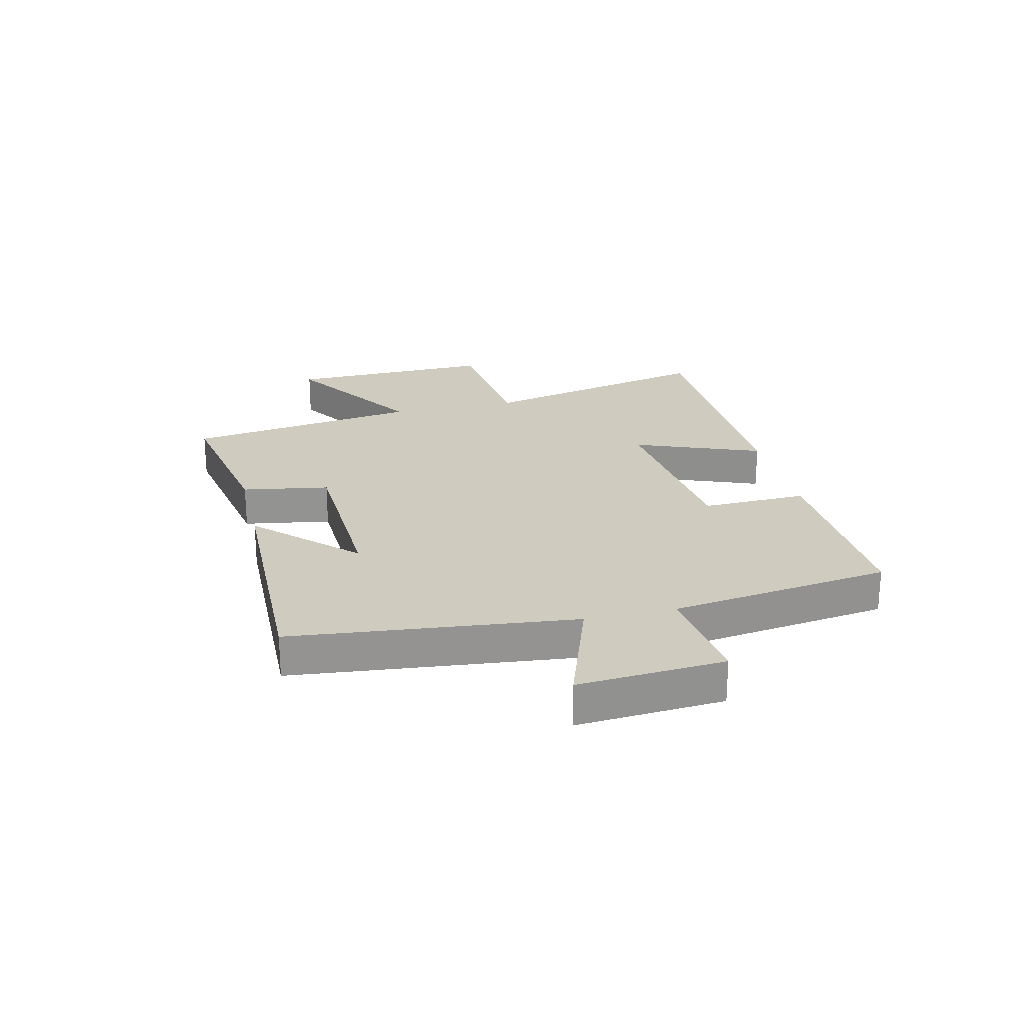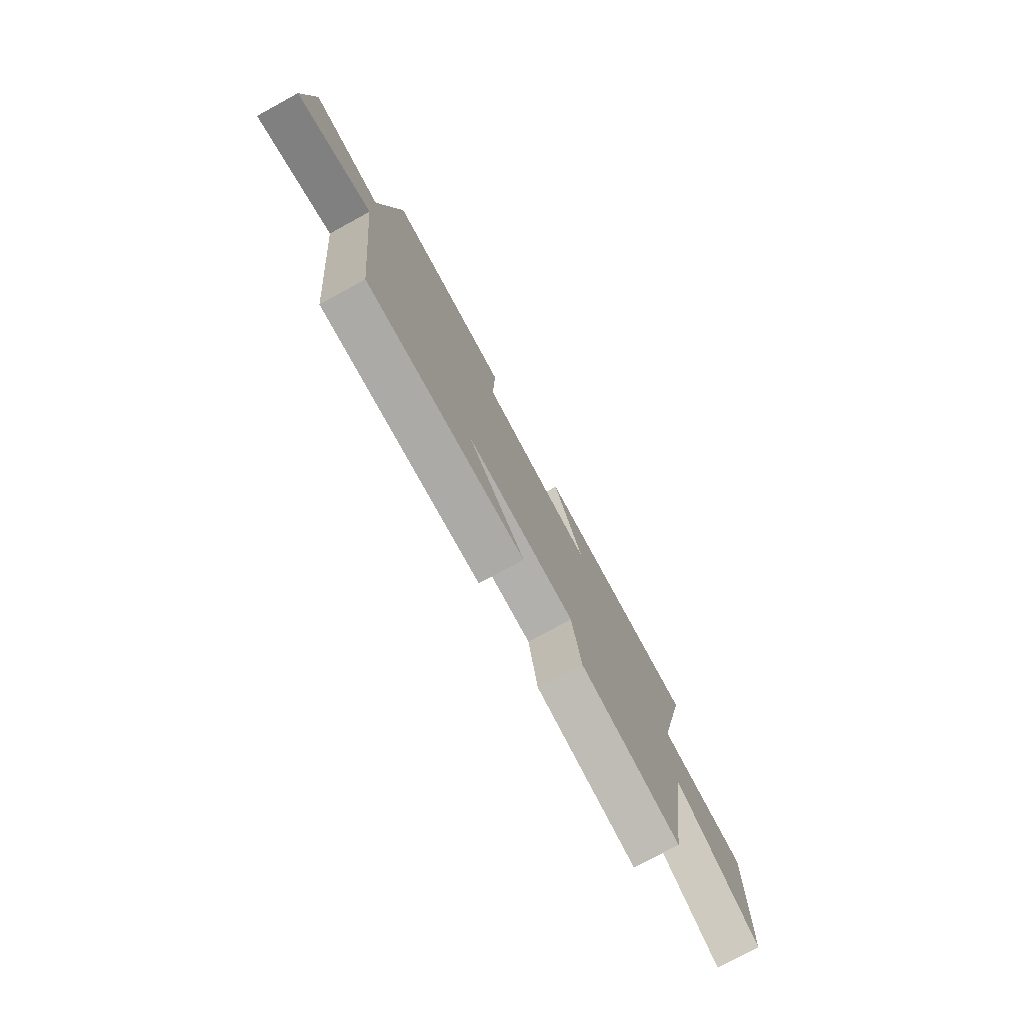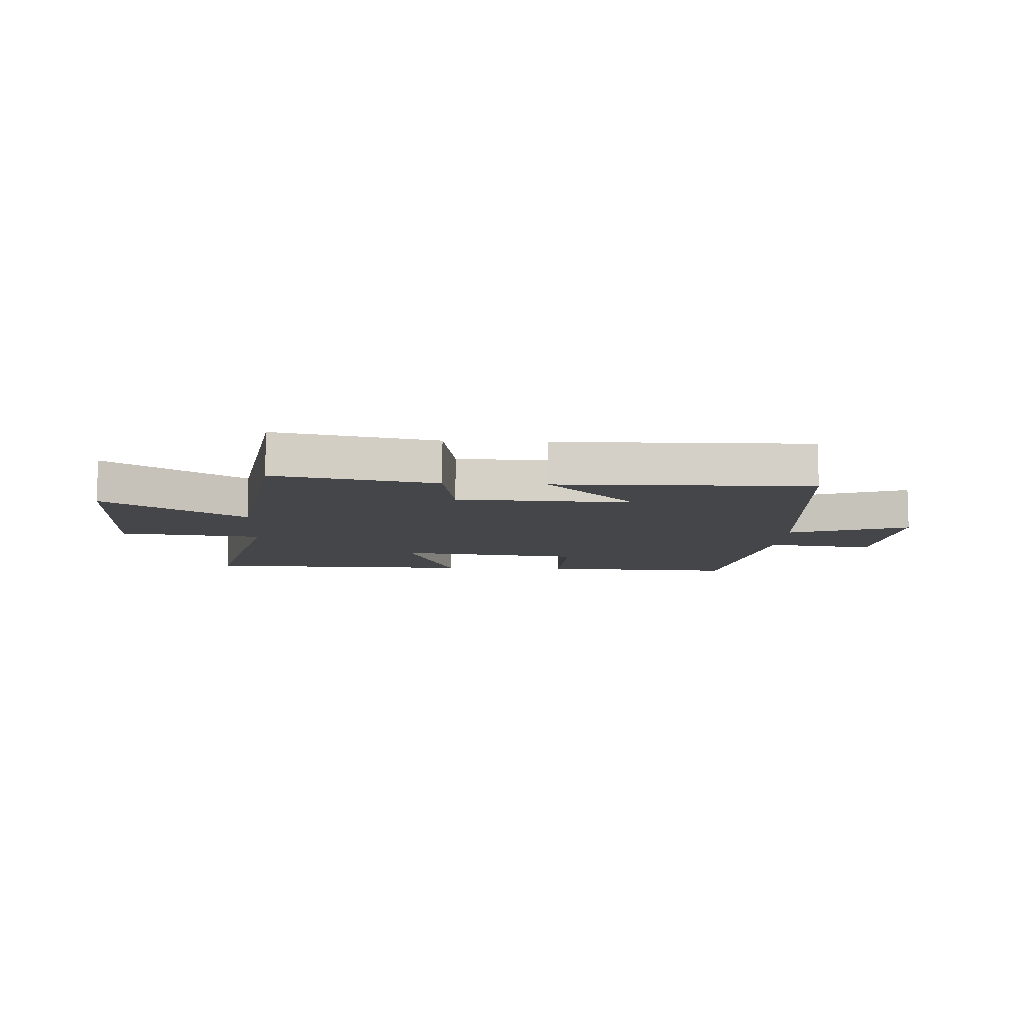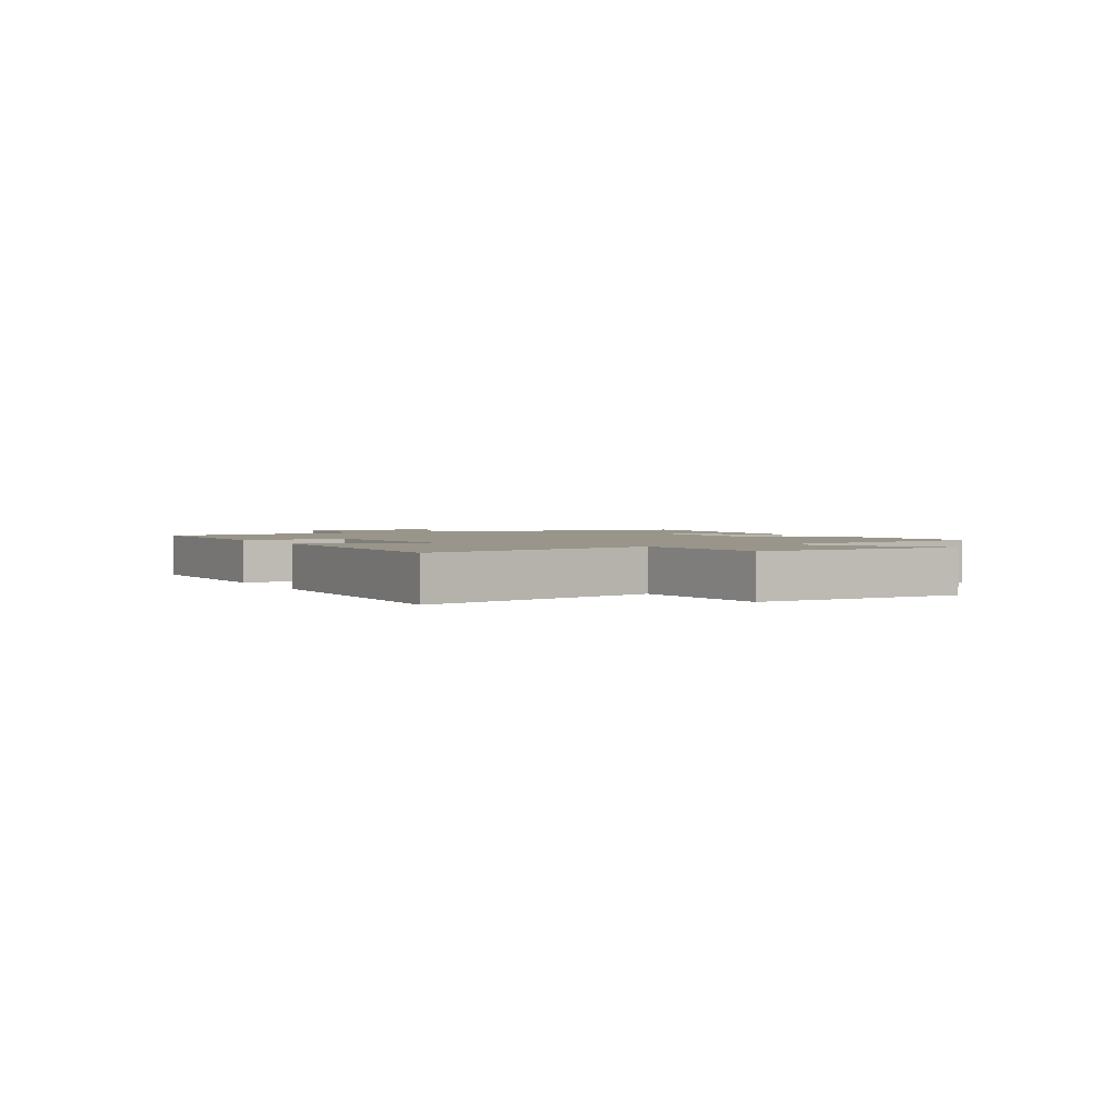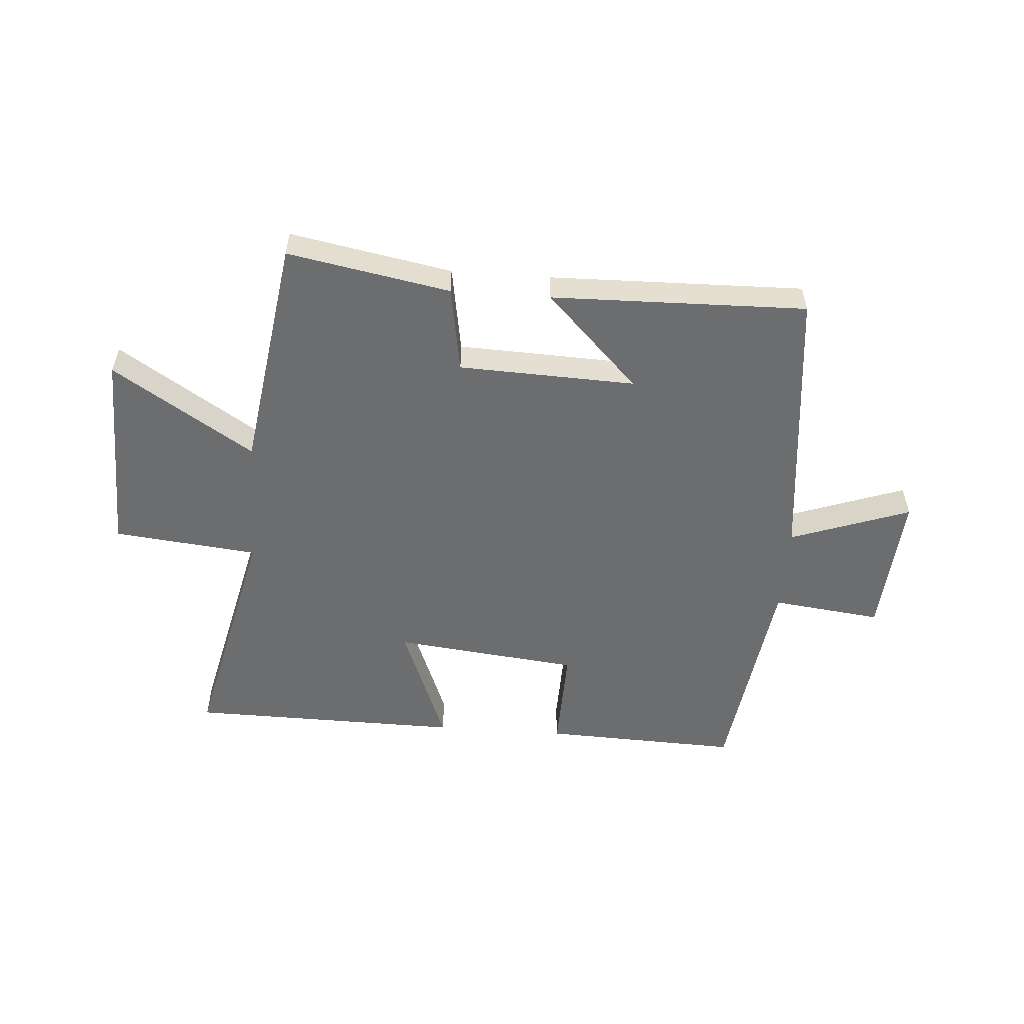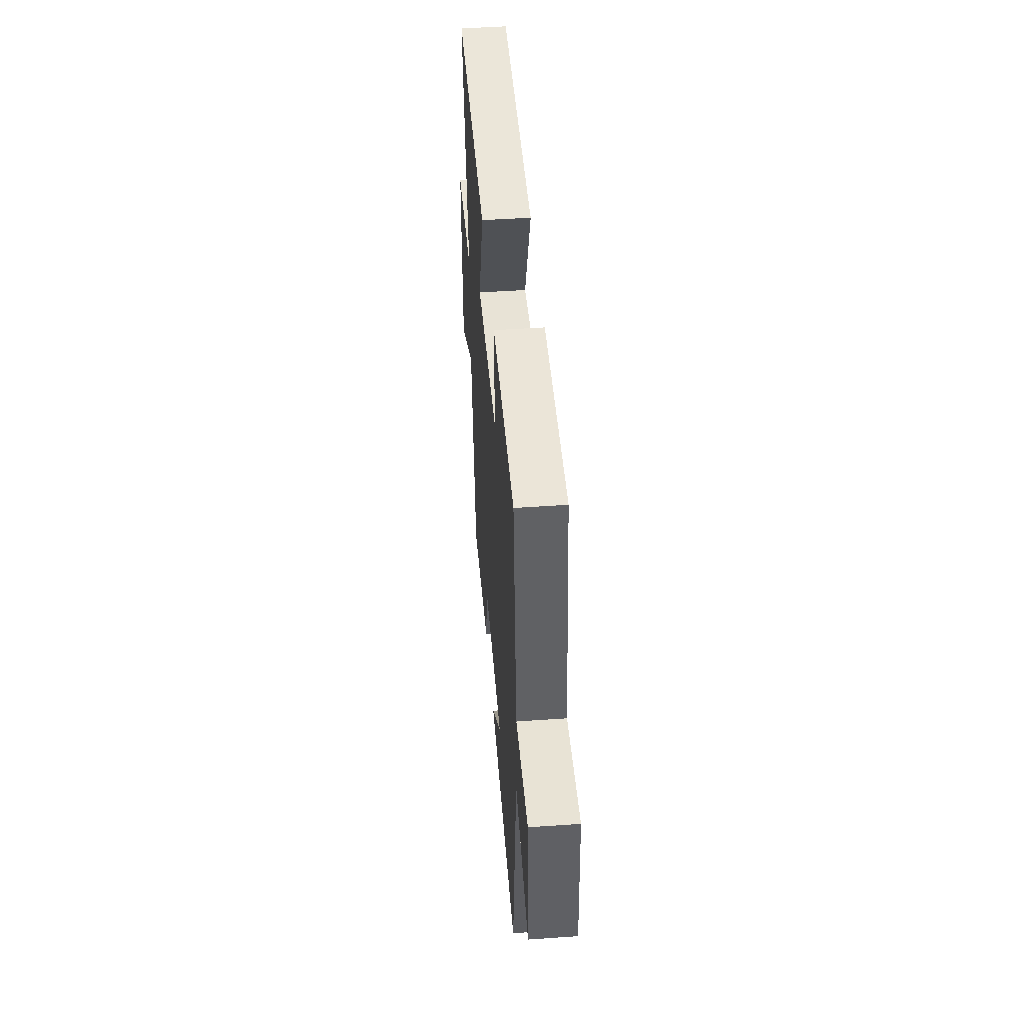
<metadata>
{"format":"obj","ext":"obj","renderer":"f3d","projection":"perspective","resolution":1024,"background":"white","views":[{"elev":23.7,"azim":-103.3,"up":"+Y"},{"elev":-77.0,"azim":-61.4,"up":"+Z"},{"elev":-9.5,"azim":176.8,"up":"+Y"},{"elev":2.1,"azim":62.2,"up":"+Y"},{"elev":-53.9,"azim":175.9,"up":"+Y"},{"elev":48.2,"azim":-94.5,"up":"+Z"}]}
</metadata>
<code>
v 0.439 0.07 -0.552
v 0.16 0.07 -0.5
v 0.135 0.07 -0.35
v -0.169 0.07 -0.338
v -0.01 0.07 -0.5
v -0.449 0.07 -0.509
v -0.5 0.07 -0.024
v -0.707 0.07 -0.097
v -0.689 0.07 0.155
v -0.5 0.07 0.132
v -0.447 0.07 0.513
v -0.107 0.07 0.5
v -0.112 0.07 0.318
v 0.208 0.07 0.282
v 0.123 0.07 0.5
v 0.595 0.07 0.493
v 0.5 0.07 0.084
v 0.749 0.07 0.057
v 0.741 0.07 -0.301
v 0.5 0.07 -0.146
v 0.439 0 -0.552
v 0.16 0 -0.5
v 0.135 0 -0.35
v -0.169 0 -0.338
v -0.01 0 -0.5
v -0.449 0 -0.509
v -0.5 0 -0.024
v -0.707 0 -0.097
v -0.689 0 0.155
v -0.5 0 0.132
v -0.447 0 0.513
v -0.107 0 0.5
v -0.112 0 0.318
v 0.208 0 0.282
v 0.123 0 0.5
v 0.595 0 0.493
v 0.5 0 0.084
v 0.749 0 0.057
v 0.741 0 -0.301
v 0.5 0 -0.146
f 17 18 19 20
f 17 20 1 2
f 14 15 16 17
f 13 14 17
f 10 11 12 13
f 10 13 17
f 7 8 9 10
f 4 5 6 7
f 3 4 7 10
f 17 2 3
f 3 10 17
f 40 39 38 37
f 22 21 40 37
f 37 36 35 34
f 37 34 33
f 33 32 31 30
f 37 33 30
f 30 29 28 27
f 27 26 25 24
f 30 27 24 23
f 23 22 37
f 37 30 23
f 1 21 22 2
f 2 22 23 3
f 3 23 24 4
f 4 24 25 5
f 5 25 26 6
f 6 26 27 7
f 7 27 28 8
f 8 28 29 9
f 9 29 30 10
f 10 30 31 11
f 11 31 32 12
f 12 32 33 13
f 13 33 34 14
f 14 34 35 15
f 15 35 36 16
f 16 36 37 17
f 17 37 38 18
f 18 38 39 19
f 19 39 40 20
f 20 40 21 1

</code>
